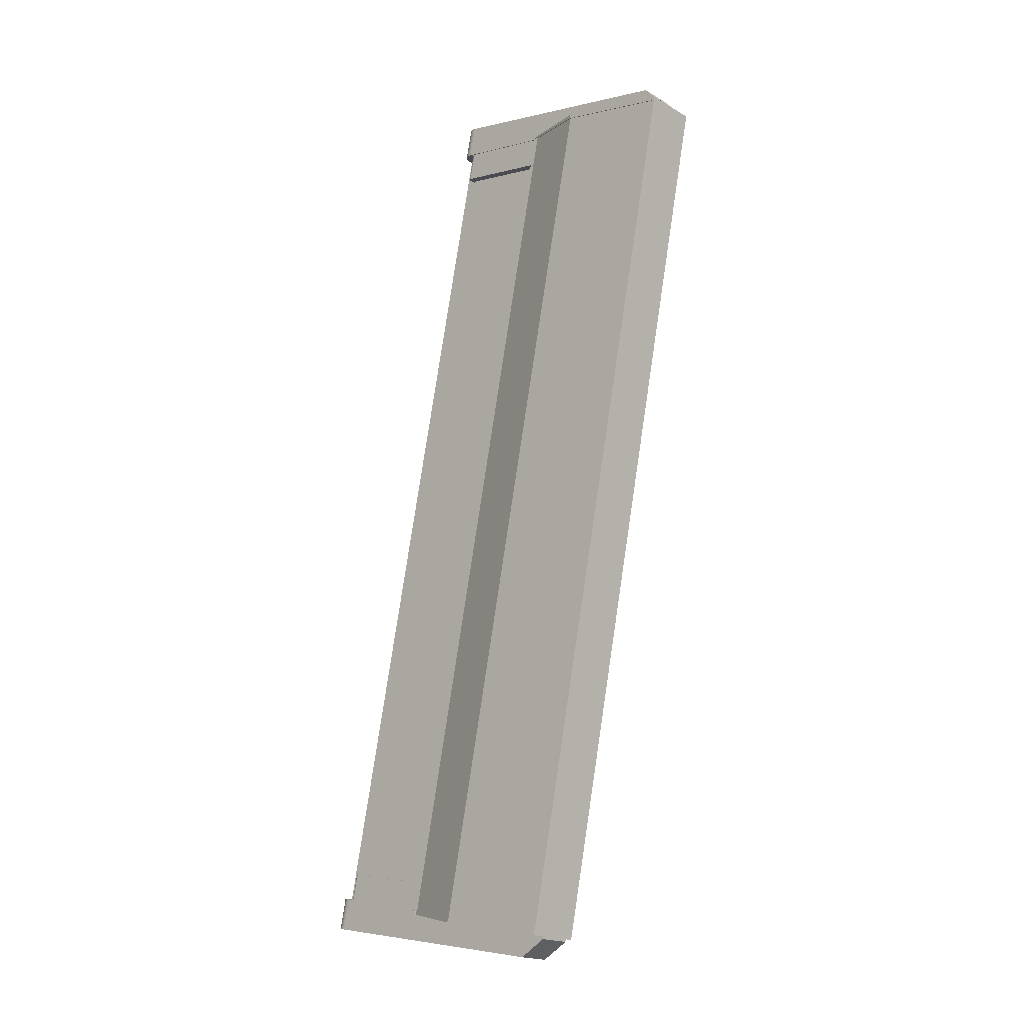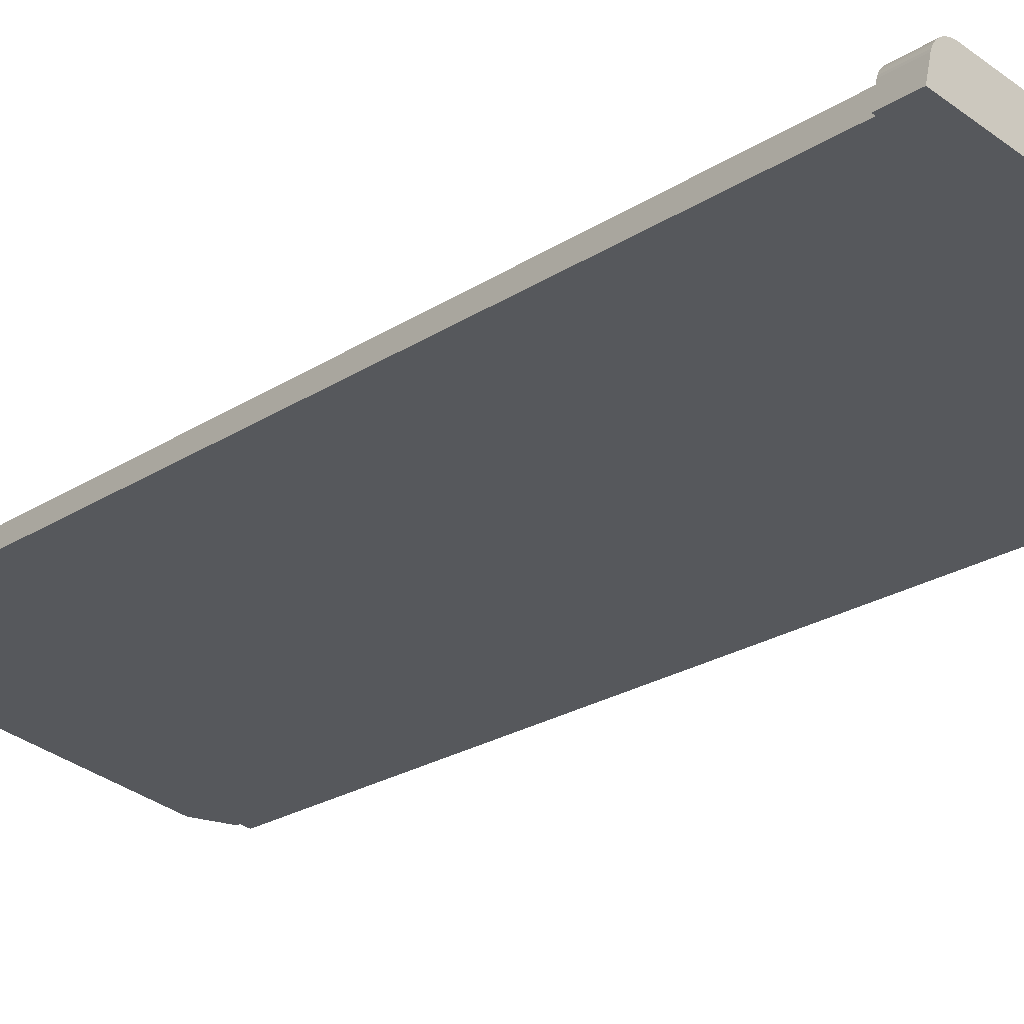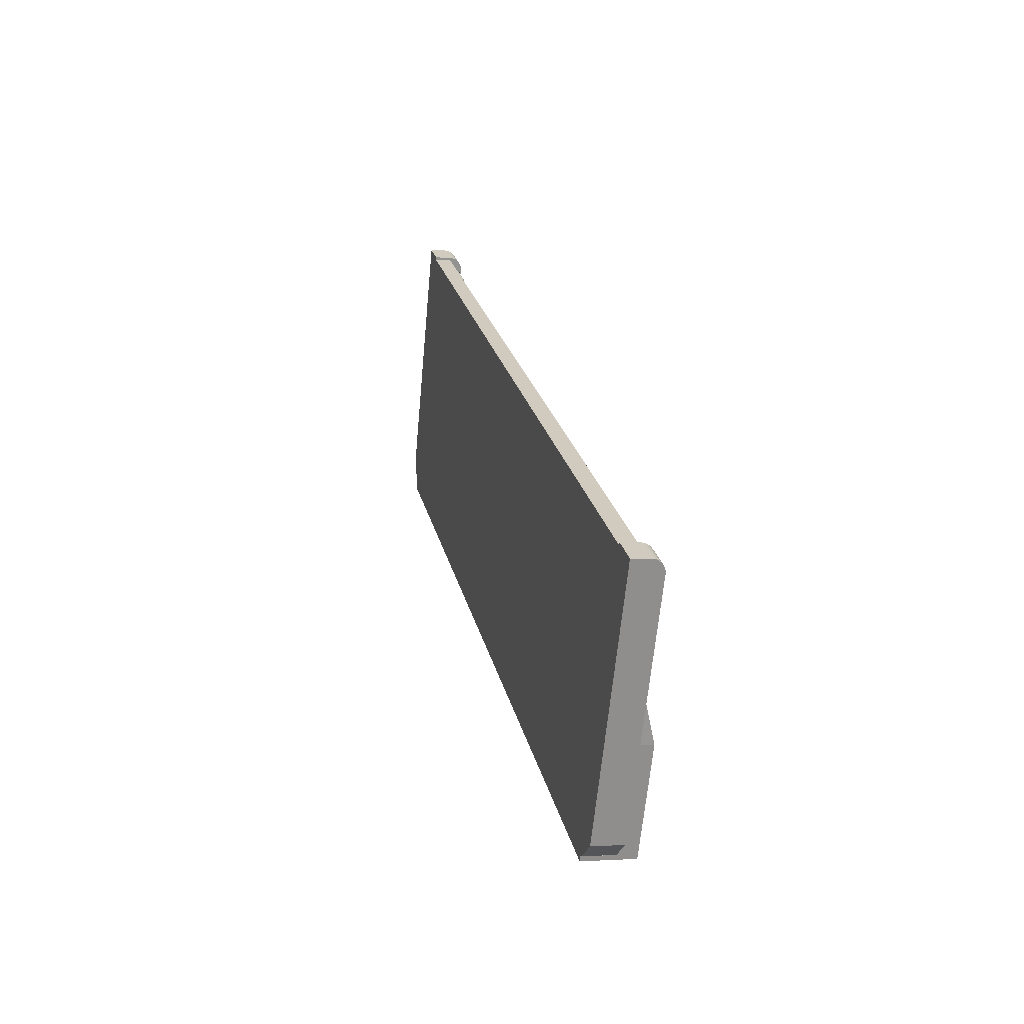
<metadata>
{"format":"obj","ext":"obj","renderer":"f3d","projection":"perspective","resolution":1024,"background":"white","views":[{"elev":-2.3,"azim":66.4,"up":"+Y"},{"elev":-6.1,"azim":-35.9,"up":"+Z"},{"elev":-67.5,"azim":-73.8,"up":"+Y"}]}
</metadata>
<code>
v -0.1723 0.4619 -0.03527
v -0.1723 0.4619 -0.03527
v -0.1721 0.4619 -0.03531
v -0.09436 -0.4611 0.1529
v -0.0925 -0.4611 0.1521
v -0.09435 -0.4611 0.1529
v 0.1762 -0.4376 0.003856
v -0.1926 0.4215 -0.05425
v 0.1014 0.4273 -0.1718
v -0.1184 -0.4364 0.12
v -0.1956 0.4215 -0.05305
v 0.1213 0.4352 -0.1216
v -0.121 -0.4364 0.121
v -0.1119 -0.4325 0.1365
v 0.09373 0.4274 -0.1687
v 0.1212 0.4391 -0.1217
v 0.1953 -0.4218 0.05245
v 0.1694 -0.4378 0.006569
v -0.1861 0.4255 -0.03774
v 0.09341 0.4311 -0.1695
v 0.1215 0.4354 -0.1209
v 0.1959 -0.4257 0.05391
v 0.1813 -0.4306 0.03675
v -0.1183 -0.4686 0.1275
v 0.06765 0.4504 -0.1639
v 0.1956 -0.4216 0.05308
v 0.1697 -0.4404 0.00711
v -0.1117 -0.4647 0.1442
v -0.1145 -0.4325 0.1376
v -0.1985 0.455 -0.05985
v 0.1053 0.4383 -0.1393
v 0.08224 -0.4289 0.09958
v 0.1487 -0.4609 0.02025
v -0.1913 0.4593 -0.04194
v 0.07957 0.4576 -0.1337
v -0.0008289 0.4369 -0.09705
v 0.1135 0.4393 -0.1187
v 0.1056 0.4346 -0.1386
v -0.1921 0.4588 -0.04373
v -0.1902 0.4597 -0.04028
v 0.08199 -0.429 0.09895
v 0.1606 -0.4538 0.05043
v 0.1816 -0.4333 0.03729
v -0.1109 -0.4643 0.1459
v -0.1086 -0.4634 0.1489
v -0.1072 -0.463 0.1502
v -0.1056 -0.4626 0.1513
v -0.1038 -0.4623 0.1521
v 0.006774 0.4414 -0.0778
v -0.1889 0.4601 -0.03878
v 0.007022 0.4416 -0.07718
v 0.07439 -0.4336 0.07971
v -0.1098 -0.4638 0.1475
v -0.1874 0.4605 -0.03746
v -0.1857 0.4608 -0.03634
v -0.184 0.4611 -0.03544
v -0.102 -0.462 0.1527
v -0.1741 0.4619 -0.03469
v 0.01007 -0.4324 0.1048
v -0.09435 -0.4611 0.1528
v -0.1821 0.4614 -0.03478
v -0.1801 0.4616 -0.03437
v -0.1001 -0.4617 0.1531
v -0.1761 0.4619 -0.03433
v 0.06899 -0.4369 0.06603
v -0.06714 0.4307 -0.07015
v -0.07111 0.4292 -0.06822
v 0.007387 -0.4285 0.1042
v -0.06736 0.4332 -0.07066
v -0.09626 -0.4613 0.1531
v -0.09838 -0.4324 0.1311
v -0.09155 -0.4291 0.1442
v -0.09695 -0.4323 0.1305
v -0.1781 0.4618 -0.03422
v -0.0982 -0.4615 0.1532
v 0.007729 -0.4325 0.105
v -0.0685 0.399 -0.06208
v 0.003014 -0.4287 0.106
v -0.09298 -0.4291 0.1448
v -0.09179 -0.4292 0.1436
v -0.00214 -0.4318 0.09293
v -0.09306 -0.43 0.1404
v -0.09287 -0.4299 0.1408
v 0.0005811 -0.4005 0.1003
v -0.07151 0.3972 -0.06971
v -0.00243 -0.4023 0.09263
v 0.002576 -0.4356 0.09197
v 0.003261 -0.4285 0.1066
v -0.08852 -0.4292 0.1423
v -0.09262 -0.4298 0.1411
v -0.09233 -0.4297 0.1415
v -0.08896 -0.4292 0.1424
v -0.09199 -0.4296 0.1418
v -0.08941 -0.4292 0.1425
v -0.09161 -0.4295 0.142
v -0.09121 -0.4295 0.1422
v -0.09078 -0.4294 0.1424
v -0.09033 -0.4293 0.1425
v -0.08987 -0.4293 0.1425
v -0.09549 -0.4018 0.1346
v -0.0953 -0.4017 0.1351
v -0.09505 -0.4016 0.1354
v -0.09476 -0.4016 0.1358
v -0.09321 -0.4012 0.1367
v -0.09364 -0.4013 0.1365
v -0.09276 -0.4012 0.1368
v -0.09442 -0.4015 0.1361
v -0.09184 -0.4011 0.1368
v -0.0923 -0.4011 0.1368
v -0.09139 -0.4011 0.1367
v -0.09096 -0.4011 0.1365
v -0.09405 -0.4014 0.1363
v -0.1884 0.4258 -0.03514
v -0.1136 -0.432 0.1393
v -0.1099 -0.4308 0.1437
v -0.1892 0.4253 -0.03693
v -0.1873 0.4262 -0.03349
v 0.0816 -0.4246 0.09804
v -0.1126 -0.4316 0.1409
v -0.1725 0.4255 -0.04311
v -0.1829 0.4274 -0.02955
v -0.1114 -0.4312 0.1424
v -0.1083 -0.4305 0.1447
v -0.186 0.4266 -0.03198
v 0.007386 0.4374 -0.07632
v 0.007138 0.4372 -0.07695
v -0.1699 0.3953 -0.03698
v -0.1811 0.4277 -0.02866
v -0.1845 0.427 -0.03067
v 0.08185 -0.4244 0.09867
v -0.06693 0.4307 -0.07017
v -0.1663 0.3975 -0.02781
v -0.07626 0.4261 -0.08127
v -0.1792 0.428 -0.02801
v -0.1066 -0.4302 0.1456
v 0.007189 0.4374 -0.07624
v 0.08122 -0.4246 0.09808
v 0.08165 -0.4244 0.09869
v -0.1655 0.3953 -0.0387
v -0.1689 0.4277 -0.03394
v -0.07365 0.3959 -0.07513
v -0.1687 0.4278 -0.03345
v -0.1772 0.4283 -0.02761
v -0.1048 -0.4299 0.1462
v -0.001025 0.4369 -0.09697
v 0.006826 0.4416 -0.0771
v 0.08203 -0.4289 0.0996
v -0.06688 0.4309 -0.06946
v -0.09938 -0.4042 0.1248
v -0.1674 0.4286 -0.03006
v -0.166 0.3976 -0.02731
v -0.1684 0.4279 -0.03299
v -0.1752 0.4285 -0.02747
v -0.1029 -0.4296 0.1466
v -0.1693 0.4288 -0.02858
v -0.00623 0.4336 -0.1107
v 0.006825 0.4416 -0.0771
v -0.06731 0.4334 -0.06995
v 0.08126 -0.4244 0.09872
v -0.09646 -0.4042 0.1236
v -0.1657 0.3977 -0.02686
v -0.07251 0.4301 -0.0837
v -0.004572 -0.4036 0.08721
v -0.168 0.4281 -0.03258
v -0.1732 0.4286 -0.02758
v -0.101 -0.4294 0.1467
v -0.001024 0.4369 -0.09697
v -0.06502 0.4335 -0.07088
v 0.007776 -0.4323 0.1057
v 0.007977 -0.4323 0.1056
v -0.09448 -0.403 0.1287
v -0.1636 0.3965 -0.03368
v -0.1712 0.4287 -0.02795
v -0.07086 0.4293 -0.06759
v -0.1654 0.3978 -0.02644
v -0.1676 0.4282 -0.03221
v -0.09903 -0.4293 0.1466
v 0.007433 -0.4284 0.1049
v -0.09526 -0.4292 0.1457
v -0.095 -0.403 0.1289
v -0.1641 0.3965 -0.03347
v -0.09485 -0.4029 0.1293
v -0.1634 0.4286 -0.03164
v -0.06711 0.4334 -0.07003
v -0.165 0.398 -0.02608
v -0.1671 0.4283 -0.03191
v -0.09711 -0.4292 0.1463
v -0.1608 0.3984 -0.0255
v -0.1639 0.3966 -0.03307
v -0.1619 0.3984 -0.02523
v -0.1645 0.3981 -0.02577
v -0.1666 0.4284 -0.03166
v -0.1639 0.4286 -0.03147
v -0.1613 0.3984 -0.02533
v -0.1624 0.3984 -0.0252
v -0.164 0.3981 -0.02553
v -0.1661 0.4284 -0.03148
v -0.1645 0.4286 -0.03136
v -0.163 0.3983 -0.02524
v -0.1635 0.3982 -0.02535
v -0.1656 0.4285 -0.03137
v -0.165 0.4286 -0.03133
v -0.1098 -0.4638 0.1475
f 1 2 3
f 3 2 1
f 4 5 6
f 6 5 4
f 7 8 9
f 8 7 10
f 11 9 8
f 9 12 7
f 10 7 13
f 14 8 10
f 11 15 9
f 12 9 16
f 17 7 12
f 13 7 18
f 8 14 19
f 11 20 15
f 12 16 21
f 7 17 22
f 7 23 18
f 13 18 24
f 11 25 20
f 22 17 26
f 22 23 7
f 24 18 27
f 28 13 24
f 13 28 29
f 25 11 30
f 25 31 20
f 32 23 22
f 24 27 33
f 33 28 24
f 24 28 33
f 30 34 25
f 25 34 30
f 31 25 35
f 36 37 38
f 34 30 39
f 39 30 34
f 25 34 40
f 40 34 25
f 41 23 32
f 42 27 43
f 27 42 33
f 28 33 44
f 44 33 28
f 45 33 46
f 46 33 45
f 46 33 47
f 47 33 46
f 47 33 48
f 48 33 47
f 25 3 35
f 35 3 25
f 49 37 36
f 25 40 50
f 50 40 25
f 37 49 51
f 23 41 52
f 5 33 42
f 42 33 5
f 44 33 53
f 53 33 44
f 25 54 55
f 55 54 25
f 25 50 54
f 54 50 25
f 25 55 56
f 56 55 25
f 53 33 45
f 45 33 53
f 48 33 57
f 57 33 48
f 25 58 3
f 3 58 25
f 41 59 52
f 60 33 5
f 5 33 60
f 25 56 61
f 61 56 25
f 25 61 62
f 62 61 25
f 57 33 63
f 63 33 57
f 25 64 58
f 58 64 25
f 59 65 52
f 66 67 68
f 67 66 69
f 70 33 60
f 60 33 70
f 71 72 73
f 25 62 74
f 74 62 25
f 63 33 75
f 75 33 63
f 25 74 64
f 64 74 25
f 76 65 59
f 68 67 77
f 68 78 76
f 75 33 70
f 70 33 75
f 72 71 79
f 73 72 80
f 81 82 73
f 73 80 82
f 83 73 82
f 84 85 86
f 65 76 87
f 68 77 84
f 68 84 78
f 78 87 76
f 88 80 72
f 82 81 83
f 73 83 81
f 85 84 77
f 87 78 81
f 80 88 89
f 83 81 90
f 81 83 90
f 89 81 78
f 81 89 88
f 90 81 91
f 81 90 91
f 92 81 89
f 81 92 89
f 91 81 93
f 81 91 93
f 94 81 92
f 81 94 92
f 93 81 95
f 81 93 95
f 96 81 97
f 81 96 97
f 97 81 98
f 81 97 98
f 99 81 94
f 81 99 94
f 98 81 99
f 81 98 99
f 95 81 96
f 81 95 96
f 83 100 82
f 100 83 101
f 101 90 102
f 90 101 83
f 91 102 90
f 102 91 103
f 96 104 105
f 97 106 104
f 93 103 91
f 103 93 107
f 99 108 109
f 94 110 108
f 92 111 110
f 111 92 89
f 112 96 105
f 104 96 97
f 106 97 98
f 98 109 106
f 95 107 93
f 107 95 112
f 108 99 94
f 109 98 99
f 110 94 92
f 96 112 95
f 9 8 7
f 10 7 8
f 8 9 11
f 7 12 9
f 13 7 10
f 10 8 14
f 9 15 11
f 8 11 113
f 16 9 12
f 12 7 17
f 18 7 13
f 10 114 13
f 19 14 8
f 14 115 10
f 15 20 11
f 9 16 15
f 116 113 11
f 117 8 113
f 21 16 12
f 22 17 7
f 17 118 12
f 18 23 7
f 24 18 13
f 29 13 114
f 119 114 10
f 19 120 14
f 19 8 121
f 115 122 10
f 115 14 123
f 20 25 11
f 20 15 31
f 15 16 38
f 11 30 116
f 124 8 117
f 21 125 16
f 21 12 125
f 26 17 22
f 7 23 22
f 126 12 118
f 17 26 118
f 18 27 23
f 27 18 24
f 24 13 28
f 29 28 13
f 122 119 10
f 127 14 120
f 120 19 128
f 121 8 129
f 128 19 121
f 71 123 14
f 30 11 25
f 20 31 25
f 38 31 15
f 37 38 16
f 39 116 30
f 129 8 124
f 16 125 37
f 126 125 12
f 26 22 130
f 22 23 32
f 126 118 131
f 130 118 26
f 43 23 27
f 33 27 24
f 71 14 127
f 127 120 132
f 127 133 120
f 120 133 127
f 134 120 128
f 135 123 71
f 35 25 31
f 36 31 38
f 38 37 36
f 51 37 125
f 125 136 126
f 126 136 125
f 32 130 22
f 32 23 41
f 137 131 118
f 126 131 136
f 118 138 130
f 130 138 118
f 52 23 43
f 43 27 42
f 33 42 27
f 127 139 71
f 140 132 120
f 127 132 139
f 141 133 127
f 127 133 141
f 133 142 120
f 143 120 134
f 144 135 71
f 31 145 35
f 36 145 31
f 36 37 49
f 51 49 37
f 146 125 51
f 51 125 146
f 125 146 136
f 136 146 125
f 130 147 32
f 32 147 130
f 52 41 23
f 32 147 41
f 41 147 32
f 131 137 66
f 118 138 137
f 148 136 131
f 147 130 138
f 138 130 147
f 43 5 52
f 42 5 43
f 149 71 139
f 141 127 139
f 139 127 141
f 140 120 142
f 140 120 150
f 151 139 132
f 65 133 141
f 141 133 65
f 152 142 133
f 153 120 143
f 154 144 71
f 3 35 155
f 145 155 35
f 36 49 145
f 49 36 51
f 36 49 156
f 49 157 51
f 51 157 49
f 146 51 157
f 157 51 146
f 51 156 146
f 136 158 146
f 52 59 41
f 41 59 147
f 68 66 137
f 69 131 66
f 138 159 137
f 148 158 136
f 148 131 158
f 159 138 147
f 52 5 59
f 73 71 149
f 149 139 160
f 141 85 139
f 160 141 139
f 139 141 160
f 150 120 155
f 161 139 151
f 65 162 133
f 133 162 65
f 65 141 163
f 163 141 65
f 164 152 133
f 165 120 153
f 166 154 71
f 167 155 145
f 157 145 49
f 36 156 51
f 49 168 156
f 49 157 168
f 157 146 158
f 157 146 145
f 146 156 167
f 137 59 41
f 41 59 137
f 52 65 59
f 59 76 147
f 68 67 66
f 137 159 68
f 76 137 68
f 68 137 76
f 69 158 131
f 69 66 67
f 147 169 159
f 59 5 170
f 73 72 71
f 73 149 82
f 73 160 149
f 149 160 73
f 160 139 171
f 160 101 149
f 139 85 172
f 85 86 141
f 141 160 163
f 163 160 141
f 155 120 173
f 174 150 155
f 175 139 161
f 162 65 156
f 156 65 162
f 162 69 133
f 163 141 86
f 65 163 81
f 81 163 65
f 176 164 133
f 173 120 165
f 177 166 71
f 168 155 167
f 167 145 146
f 168 156 69
f 167 156 168
f 156 168 162
f 168 157 69
f 158 69 157
f 137 76 59
f 59 76 137
f 59 65 76
f 169 147 76
f 170 76 59
f 77 67 68
f 178 68 159
f 76 78 68
f 76 68 169
f 67 133 69
f 67 174 69
f 178 159 169
f 170 5 79
f 179 79 5
f 79 71 72
f 80 72 73
f 100 82 149
f 73 82 81
f 82 80 73
f 82 73 83
f 160 73 163
f 163 73 160
f 172 171 139
f 160 86 171
f 171 180 160
f 100 149 101
f 102 101 160
f 172 85 181
f 172 139 181
f 86 182 85
f 86 85 84
f 163 86 160
f 183 150 174
f 174 155 184
f 185 139 175
f 162 69 156
f 69 162 168
f 81 163 73
f 73 163 81
f 65 81 87
f 87 81 65
f 186 176 133
f 187 177 71
f 184 155 168
f 69 184 168
f 87 76 65
f 76 170 87
f 77 188 67
f 84 77 68
f 178 169 68
f 78 84 68
f 76 87 78
f 67 183 133
f 184 69 174
f 67 183 174
f 170 79 88
f 179 187 71
f 79 179 71
f 72 88 79
f 72 80 88
f 83 81 82
f 81 83 73
f 172 181 171
f 171 86 180
f 180 104 160
f 180 171 181
f 103 102 160
f 189 181 85
f 181 139 190
f 189 85 182
f 182 180 86
f 86 108 182
f 77 84 85
f 84 111 86
f 191 139 185
f 81 78 87
f 87 170 81
f 192 186 133
f 183 67 188
f 77 85 188
f 78 89 84
f 183 193 133
f 88 81 170
f 89 88 80
f 90 81 83
f 90 83 81
f 104 105 160
f 106 104 180
f 180 181 182
f 107 103 160
f 181 194 189
f 189 182 181
f 85 189 188
f 190 139 195
f 194 181 190
f 182 109 180
f 109 182 108
f 110 108 86
f 111 110 86
f 111 84 89
f 196 139 191
f 78 81 89
f 197 192 133
f 193 198 133
f 88 89 81
f 91 81 90
f 91 90 81
f 105 112 160
f 109 106 180
f 112 107 160
f 188 189 194
f 195 139 199
f 200 139 196
f 89 81 92
f 89 92 81
f 201 197 133
f 198 202 133
f 93 81 91
f 93 91 81
f 199 139 200
f 92 81 94
f 92 94 81
f 202 201 133
f 95 81 93
f 95 93 81
f 97 81 96
f 97 96 81
f 98 81 97
f 98 97 81
f 94 81 99
f 94 99 81
f 99 81 98
f 99 98 81
f 96 81 95
f 96 95 81
f 116 39 113
f 113 34 117
f 114 44 29
f 119 203 114
f 115 46 122
f 123 47 115
f 34 113 39
f 117 40 124
f 40 117 34
f 28 29 44
f 44 114 203
f 203 119 45
f 122 45 119
f 129 54 121
f 121 55 128
f 45 122 46
f 46 115 47
f 47 123 48
f 124 50 129
f 50 124 40
f 134 128 61
f 55 121 54
f 54 129 50
f 56 128 55
f 135 48 123
f 132 140 151
f 143 134 62
f 56 61 128
f 61 62 134
f 135 144 48
f 142 151 140
f 152 161 142
f 153 143 74
f 62 74 143
f 57 48 144
f 144 154 57
f 58 3 173
f 155 173 3
f 5 60 179
f 151 142 161
f 161 152 175
f 164 175 152
f 165 153 64
f 74 64 153
f 63 57 154
f 154 166 63
f 64 58 165
f 173 165 58
f 60 70 187
f 187 179 60
f 175 164 185
f 176 185 164
f 75 63 166
f 166 177 75
f 70 75 177
f 177 187 70
f 82 100 83
f 101 83 100
f 102 90 101
f 185 176 191
f 186 191 176
f 83 101 90
f 90 102 91
f 103 91 102
f 191 186 196
f 192 196 186
f 188 194 183
f 193 183 194
f 105 104 96
f 104 106 97
f 91 103 93
f 107 93 103
f 190 195 198
f 194 190 193
f 109 108 99
f 108 110 94
f 110 111 92
f 89 92 111
f 192 197 196
f 198 193 190
f 105 96 112
f 97 96 104
f 98 97 106
f 106 109 98
f 93 107 95
f 112 95 107
f 195 199 202
f 202 198 195
f 94 99 108
f 99 98 109
f 92 94 110
f 200 196 197
f 197 201 200
f 95 112 96
f 199 200 201
f 201 202 199
f 113 11 8
f 13 114 10
f 10 115 14
f 11 113 116
f 113 8 117
f 12 118 17
f 114 13 29
f 10 114 119
f 14 120 19
f 121 8 19
f 10 122 115
f 123 14 115
f 31 15 20
f 116 30 11
f 117 8 124
f 16 125 21
f 118 12 126
f 23 27 18
f 10 119 122
f 120 14 127
f 128 19 120
f 129 8 121
f 121 19 128
f 14 123 71
f 15 31 38
f 30 116 39
f 124 8 129
f 37 125 16
f 130 22 26
f 131 118 126
f 27 23 43
f 127 14 71
f 132 120 127
f 128 120 134
f 71 123 135
f 38 31 36
f 125 37 51
f 22 130 32
f 118 131 137
f 43 23 52
f 71 139 127
f 120 132 140
f 134 120 143
f 71 135 144
f 35 145 31
f 31 145 36
f 66 137 131
f 52 5 43
f 43 5 42
f 139 71 149
f 150 120 140
f 143 120 153
f 71 144 154
f 155 35 3
f 35 155 145
f 145 49 36
f 51 36 49
f 146 156 51
f 146 158 136
f 147 59 41
f 137 66 68
f 66 131 69
f 136 158 148
f 147 138 159
f 59 5 52
f 149 71 73
f 160 139 149
f 139 85 141
f 155 120 150
f 153 120 165
f 71 154 166
f 145 155 167
f 49 145 157
f 51 156 36
f 158 146 157
f 145 146 157
f 167 156 146
f 147 76 59
f 159 169 147
f 170 5 59
f 82 149 73
f 171 139 160
f 172 85 139
f 141 86 85
f 173 120 155
f 155 150 174
f 133 69 162
f 86 141 163
f 165 120 173
f 71 166 177
f 167 155 168
f 146 145 167
f 69 156 168
f 168 156 167
f 76 147 169
f 59 76 170
f 69 133 67
f 69 174 67
f 169 159 178
f 79 5 170
f 5 79 179
f 149 82 100
f 139 171 172
f 171 86 160
f 181 85 172
f 85 182 86
f 160 86 163
f 174 150 183
f 184 155 174
f 156 69 162
f 71 177 187
f 168 155 184
f 168 184 69
f 87 170 76
f 67 188 77
f 174 69 184
f 174 183 67
f 88 79 170
f 71 187 179
f 71 179 79
f 79 88 72
f 171 181 172
f 180 86 171
f 181 171 180
f 85 181 189
f 182 85 189
f 86 180 182
f 81 170 87
f 188 67 183
f 84 89 78
f 170 81 88
f 182 181 180
f 181 182 189
f 89 84 111
f 113 39 116
f 117 34 113
f 29 44 114
f 114 203 119
f 122 46 115
f 115 47 123
f 39 113 34
f 124 40 117
f 34 117 40
f 44 29 28
f 203 114 44
f 45 119 203
f 119 45 122
f 121 54 129
f 128 55 121
f 46 122 45
f 47 115 46
f 48 123 47
f 129 50 124
f 40 124 50
f 61 128 134
f 54 121 55
f 50 129 54
f 55 128 56
f 123 48 135
f 62 134 143
f 128 61 56
f 134 62 61
f 48 144 135
f 74 143 153
f 143 74 62
f 144 48 57
f 57 154 144
f 173 3 58
f 3 173 155
f 179 60 5
f 64 153 165
f 153 64 74
f 154 57 63
f 63 166 154
f 165 58 64
f 58 165 173
f 187 70 60
f 60 179 187
f 166 63 75
f 75 177 166
f 177 75 70
f 70 187 177
f 15 16 9
f 38 16 15
f 16 38 37
f 139 132 127
f 120 142 133
f 142 120 140
f 132 139 151
f 133 142 152
f 156 49 36
f 151 139 161
f 133 152 164
f 156 168 49
f 149 101 160
f 161 139 175
f 133 164 176
f 162 168 156
f 160 180 171
f 101 149 100
f 160 101 102
f 181 139 172
f 175 139 185
f 168 162 69
f 133 176 186
f 133 183 67
f 160 104 180
f 160 102 103
f 190 139 181
f 182 108 86
f 86 111 84
f 185 139 191
f 133 186 192
f 188 85 77
f 133 193 183
f 160 105 104
f 180 104 106
f 160 103 107
f 189 194 181
f 188 189 85
f 195 139 190
f 190 181 194
f 180 109 182
f 108 182 109
f 86 108 110
f 86 110 111
f 191 139 196
f 133 192 197
f 133 198 193
f 160 112 105
f 180 106 109
f 160 107 112
f 194 189 188
f 199 139 195
f 196 139 200
f 133 197 201
f 133 202 198
f 200 139 199
f 133 201 202
f 151 140 132
f 140 151 142
f 142 161 152
f 161 142 151
f 175 152 161
f 152 175 164
f 185 164 175
f 164 185 176
f 191 176 185
f 176 191 186
f 196 186 191
f 186 196 192
f 183 194 188
f 194 183 193
f 198 195 190
f 193 190 194
f 196 197 192
f 190 193 198
f 202 199 195
f 195 198 202
f 197 196 200
f 200 201 197
f 201 200 199
f 199 202 201
f 125 12 21
f 118 26 17
f 12 125 126
f 26 118 130
f 136 131 126
f 137 138 118
f 131 136 148
f 137 159 138
f 158 131 148
f 68 159 137
f 131 158 69
f 159 68 178
f 169 68 76
f 68 169 178
f 168 157 49
f 69 157 168
f 157 69 158

</code>
